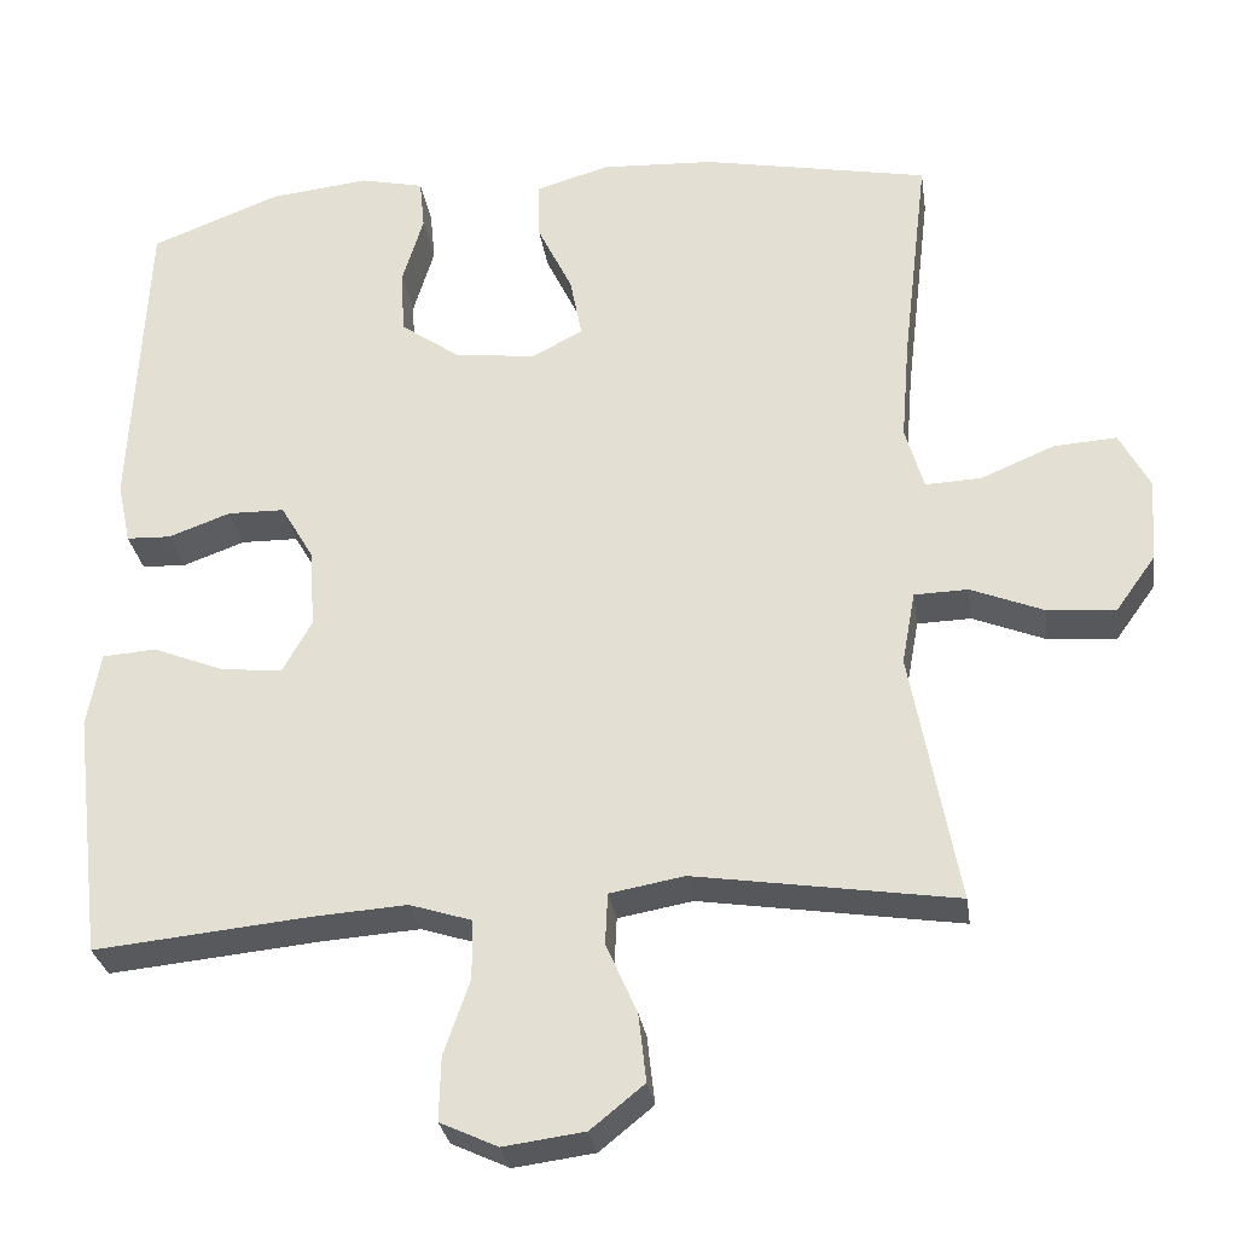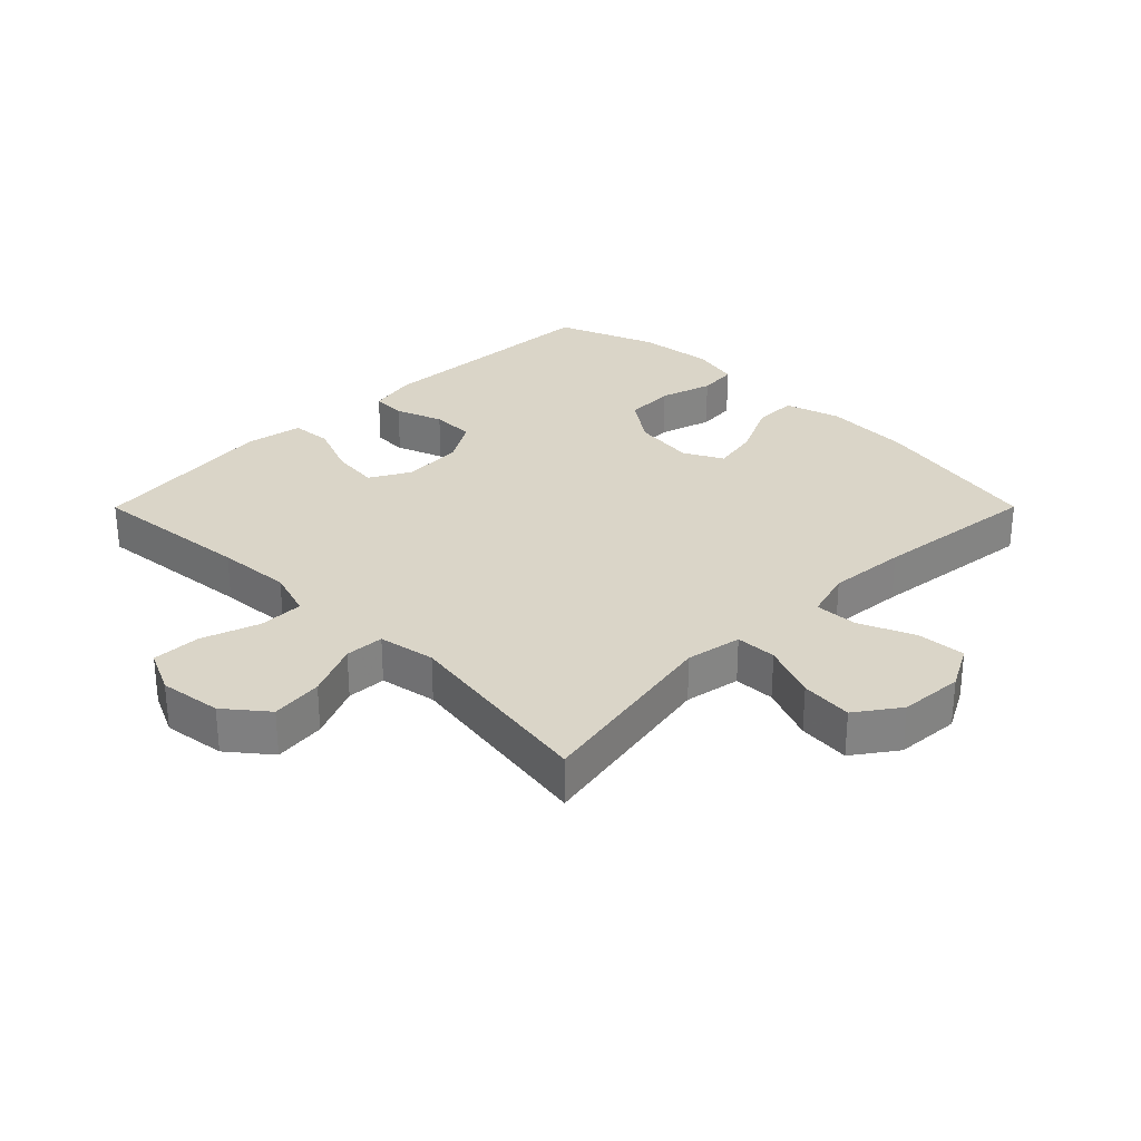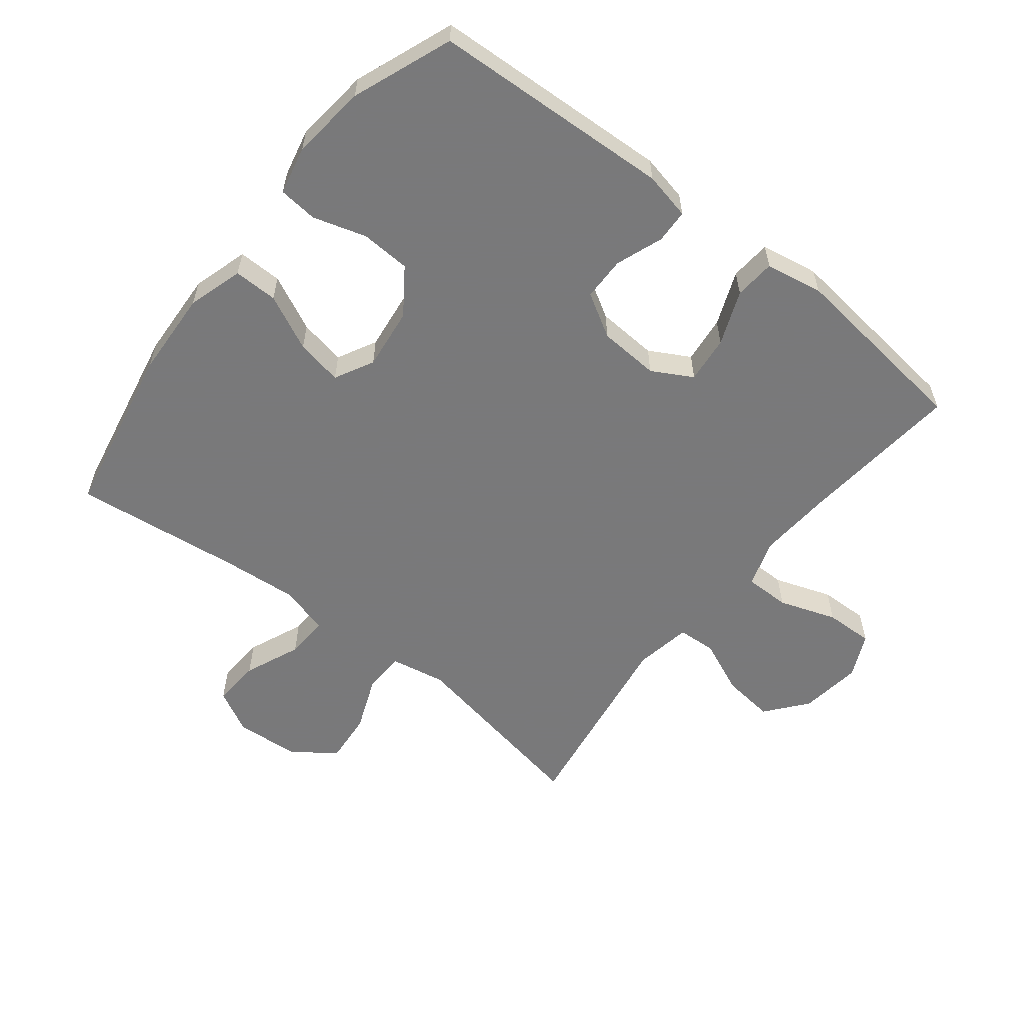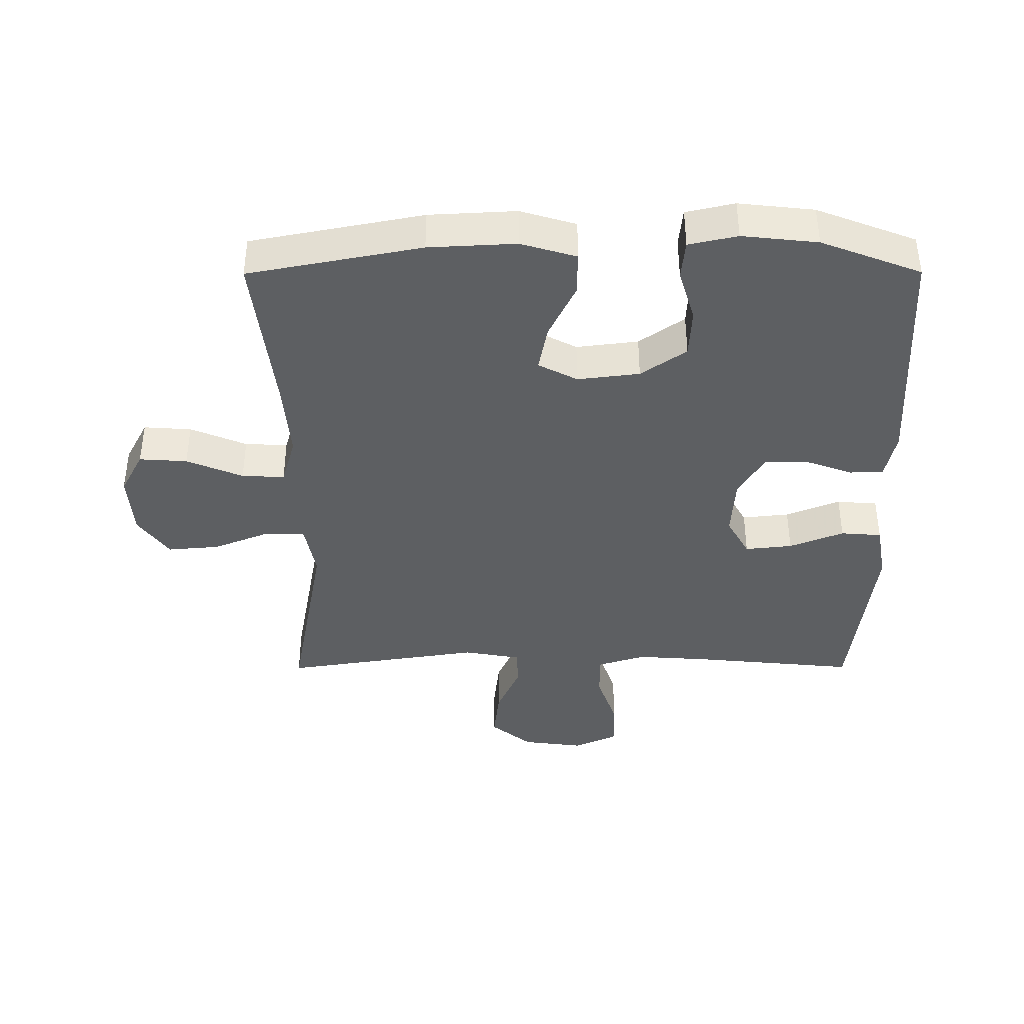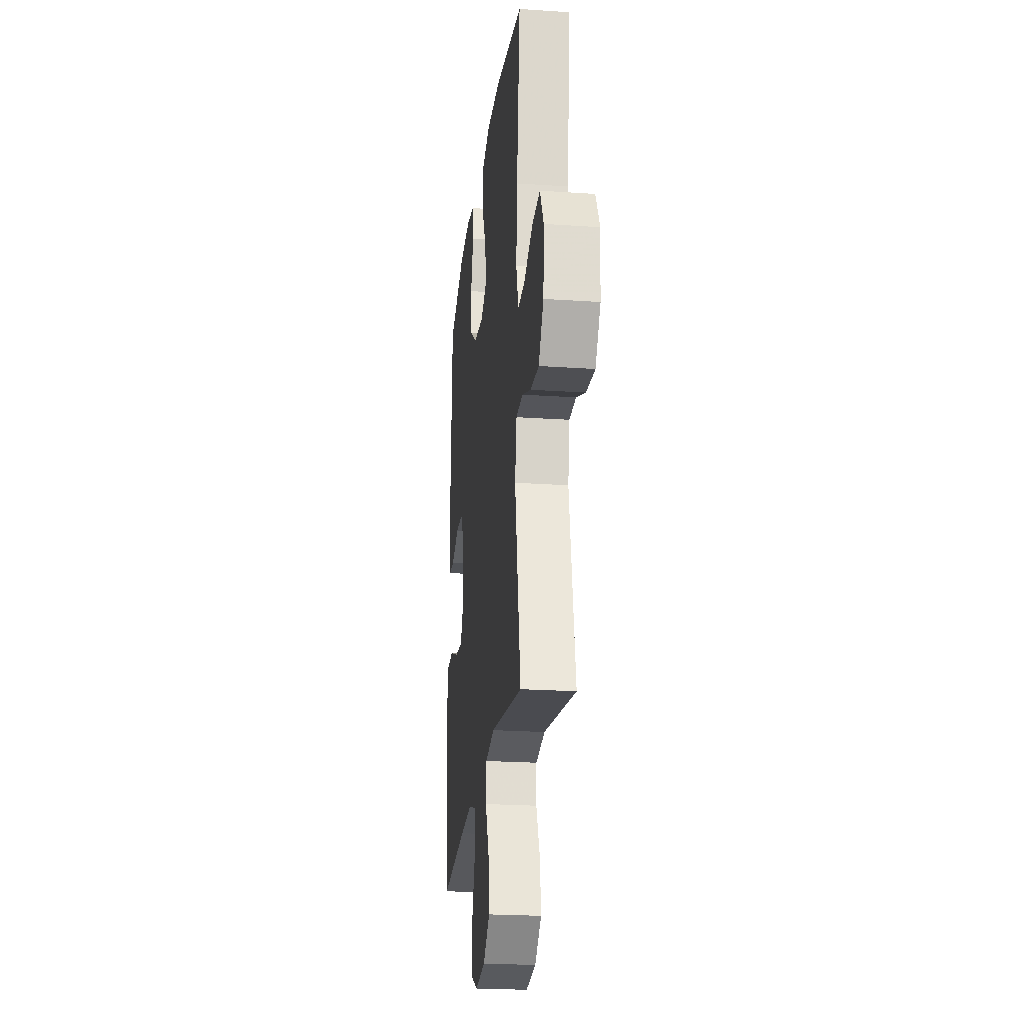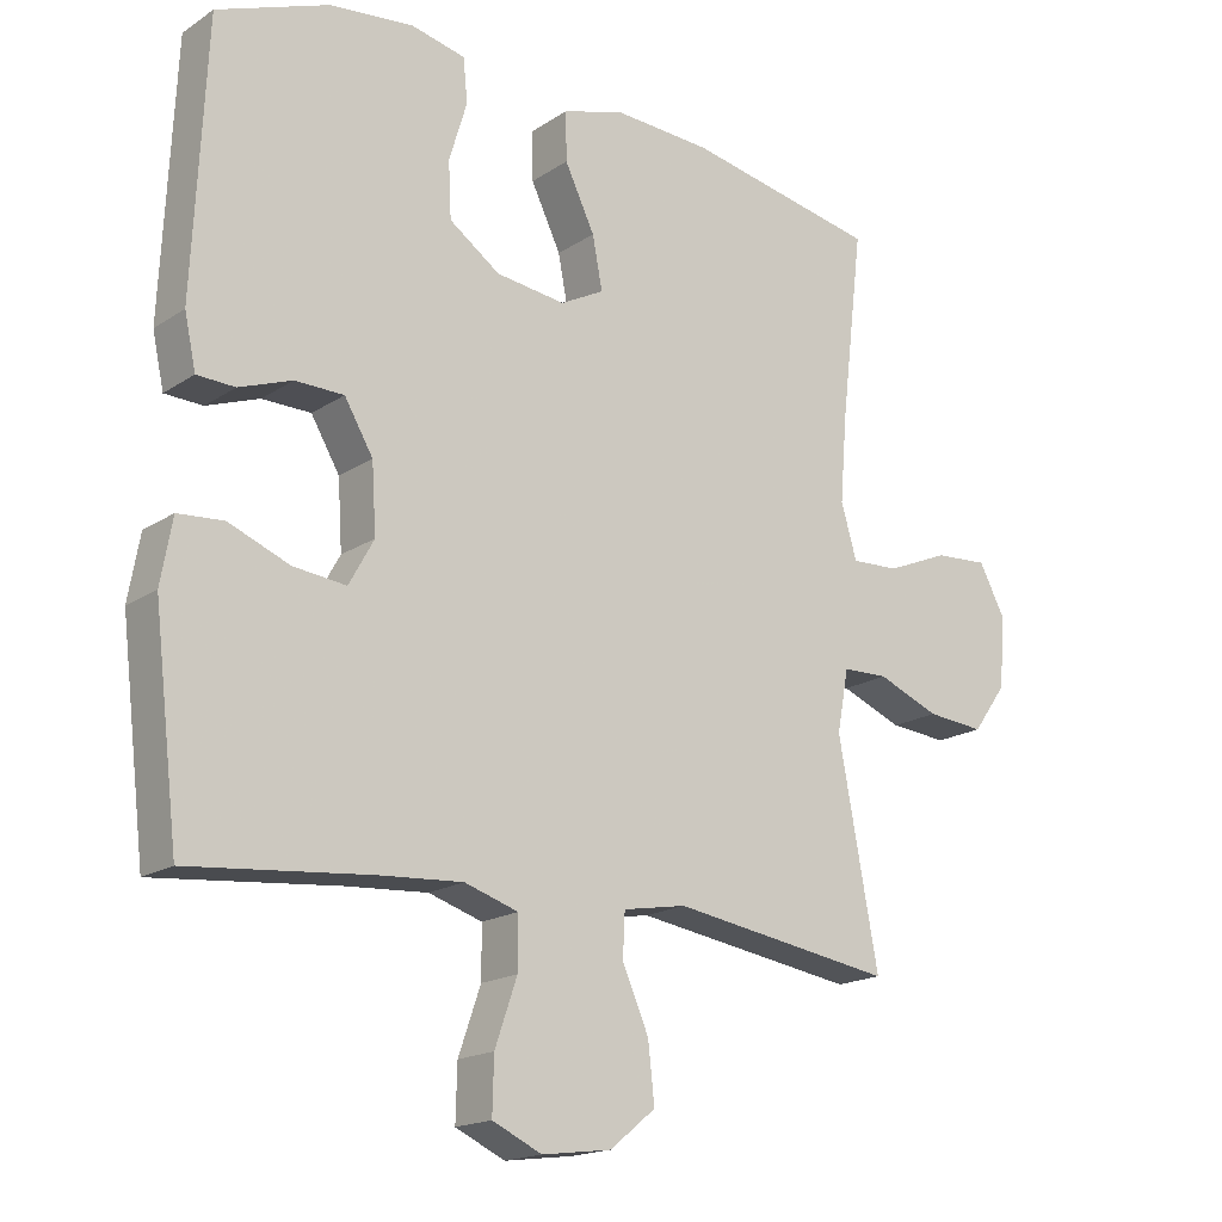
<metadata>
{"format":"obj","ext":"obj","renderer":"f3d","projection":"perspective","resolution":1024,"background":"white","views":[{"elev":-29.4,"azim":-171.7,"up":"+Z"},{"elev":29.4,"azim":-135.1,"up":"+Y"},{"elev":-57.8,"azim":51.8,"up":"+Y"},{"elev":-39.7,"azim":0.2,"up":"+Y"},{"elev":-23.1,"azim":-96.6,"up":"+Z"},{"elev":-17.7,"azim":141.8,"up":"+Z"}]}
</metadata>
<code>
v -0.5 0.07 -0.5
v -0.444 0.07 -0.197
v -0.46 0.07 -0.11
v -0.524 0.07 -0.108
v -0.611 0.07 -0.143
v -0.692 0.07 -0.15
v -0.74 0.07 -0.083
v -0.747 0.07 0.017
v -0.711 0.07 0.085
v -0.636 0.07 0.08
v -0.548 0.07 0.043
v -0.481 0.07 0.04
v -0.459 0.07 0.116
v -0.469 0.07 0.238
v -0.5 0.07 0.5
v -0.23 0.07 0.552
v -0.094 0.07 0.559
v -0.007 0.07 0.533
v -0.008 0.07 0.464
v -0.05 0.07 0.377
v -0.064 0.07 0.304
v -0.003 0.07 0.272
v 0.094 0.07 0.284
v 0.165 0.07 0.334
v 0.169 0.07 0.412
v 0.144 0.07 0.495
v 0.15 0.07 0.556
v 0.226 0.07 0.573
v 0.344 0.07 0.56
v 0.5 0.07 0.5
v 0.518 0.07 0.124
v 0.502 0.07 0.05
v 0.449 0.07 0.048
v 0.375 0.07 0.075
v 0.307 0.07 0.074
v 0.267 0.07 0.006
v 0.261 0.07 -0.089
v 0.296 0.07 -0.152
v 0.37 0.07 -0.144
v 0.455 0.07 -0.11
v 0.519 0.07 -0.115
v 0.535 0.07 -0.205
v 0.5 0.07 -0.5
v 0.246 0.07 -0.475
v 0.13 0.07 -0.467
v 0.055 0.07 -0.491
v 0.055 0.07 -0.562
v 0.086 0.07 -0.652
v 0.088 0.07 -0.728
v 0.019 0.07 -0.76
v -0.078 0.07 -0.747
v -0.142 0.07 -0.695
v -0.133 0.07 -0.614
v -0.096 0.07 -0.529
v -0.099 0.07 -0.468
v -0.188 0.07 -0.452
v -0.5 0 -0.5
v -0.444 0 -0.197
v -0.46 0 -0.11
v -0.524 0 -0.108
v -0.611 0 -0.143
v -0.692 0 -0.15
v -0.74 0 -0.083
v -0.747 0 0.017
v -0.711 0 0.085
v -0.636 0 0.08
v -0.548 0 0.043
v -0.481 0 0.04
v -0.459 0 0.116
v -0.469 0 0.238
v -0.5 0 0.5
v -0.23 0 0.552
v -0.094 0 0.559
v -0.007 0 0.533
v -0.008 0 0.464
v -0.05 0 0.377
v -0.064 0 0.304
v -0.003 0 0.272
v 0.094 0 0.284
v 0.165 0 0.334
v 0.169 0 0.412
v 0.144 0 0.495
v 0.15 0 0.556
v 0.226 0 0.573
v 0.344 0 0.56
v 0.5 0 0.5
v 0.518 0 0.124
v 0.502 0 0.05
v 0.449 0 0.048
v 0.375 0 0.075
v 0.307 0 0.074
v 0.267 0 0.006
v 0.261 0 -0.089
v 0.296 0 -0.152
v 0.37 0 -0.144
v 0.455 0 -0.11
v 0.519 0 -0.115
v 0.535 0 -0.205
v 0.5 0 -0.5
v 0.246 0 -0.475
v 0.13 0 -0.467
v 0.055 0 -0.491
v 0.055 0 -0.562
v 0.086 0 -0.652
v 0.088 0 -0.728
v 0.019 0 -0.76
v -0.078 0 -0.747
v -0.142 0 -0.695
v -0.133 0 -0.614
v -0.096 0 -0.529
v -0.099 0 -0.468
v -0.188 0 -0.452
f 51 52 53 54
f 51 54 55
f 50 51 55
f 47 48 49 50
f 46 47 50 55
f 45 46 55 56
f 41 42 43 44
f 39 40 41 44
f 38 39 44 45
f 37 38 45 56
f 31 32 33 34
f 31 34 35
f 30 31 35
f 29 30 35 36
f 25 26 27 28
f 24 25 28 29
f 17 18 19 20
f 17 20 21
f 14 15 16 17
f 13 14 17 21
f 12 13 21 22
f 8 9 10 11
f 8 11 12
f 7 8 12
f 4 5 6 7
f 3 4 7 12
f 2 3 12 22
f 36 37 56 1
f 24 29 36
f 23 24 36 1
f 1 2 22 23
f 110 109 108 107
f 111 110 107
f 111 107 106
f 106 105 104 103
f 111 106 103 102
f 112 111 102 101
f 100 99 98 97
f 100 97 96 95
f 101 100 95 94
f 112 101 94 93
f 90 89 88 87
f 91 90 87
f 91 87 86
f 92 91 86 85
f 84 83 82 81
f 85 84 81 80
f 76 75 74 73
f 77 76 73
f 73 72 71 70
f 77 73 70 69
f 78 77 69 68
f 67 66 65 64
f 68 67 64
f 68 64 63
f 63 62 61 60
f 68 63 60 59
f 78 68 59 58
f 57 112 93 92
f 92 85 80
f 57 92 80 79
f 79 78 58 57
f 1 57 58 2
f 2 58 59 3
f 3 59 60 4
f 4 60 61 5
f 5 61 62 6
f 6 62 63 7
f 7 63 64 8
f 8 64 65 9
f 9 65 66 10
f 10 66 67 11
f 11 67 68 12
f 12 68 69 13
f 13 69 70 14
f 14 70 71 15
f 15 71 72 16
f 16 72 73 17
f 17 73 74 18
f 18 74 75 19
f 19 75 76 20
f 20 76 77 21
f 21 77 78 22
f 22 78 79 23
f 23 79 80 24
f 24 80 81 25
f 25 81 82 26
f 26 82 83 27
f 27 83 84 28
f 28 84 85 29
f 29 85 86 30
f 30 86 87 31
f 31 87 88 32
f 32 88 89 33
f 33 89 90 34
f 34 90 91 35
f 35 91 92 36
f 36 92 93 37
f 37 93 94 38
f 38 94 95 39
f 39 95 96 40
f 40 96 97 41
f 41 97 98 42
f 42 98 99 43
f 43 99 100 44
f 44 100 101 45
f 45 101 102 46
f 46 102 103 47
f 47 103 104 48
f 48 104 105 49
f 49 105 106 50
f 50 106 107 51
f 51 107 108 52
f 52 108 109 53
f 53 109 110 54
f 54 110 111 55
f 55 111 112 56
f 56 112 57 1

</code>
